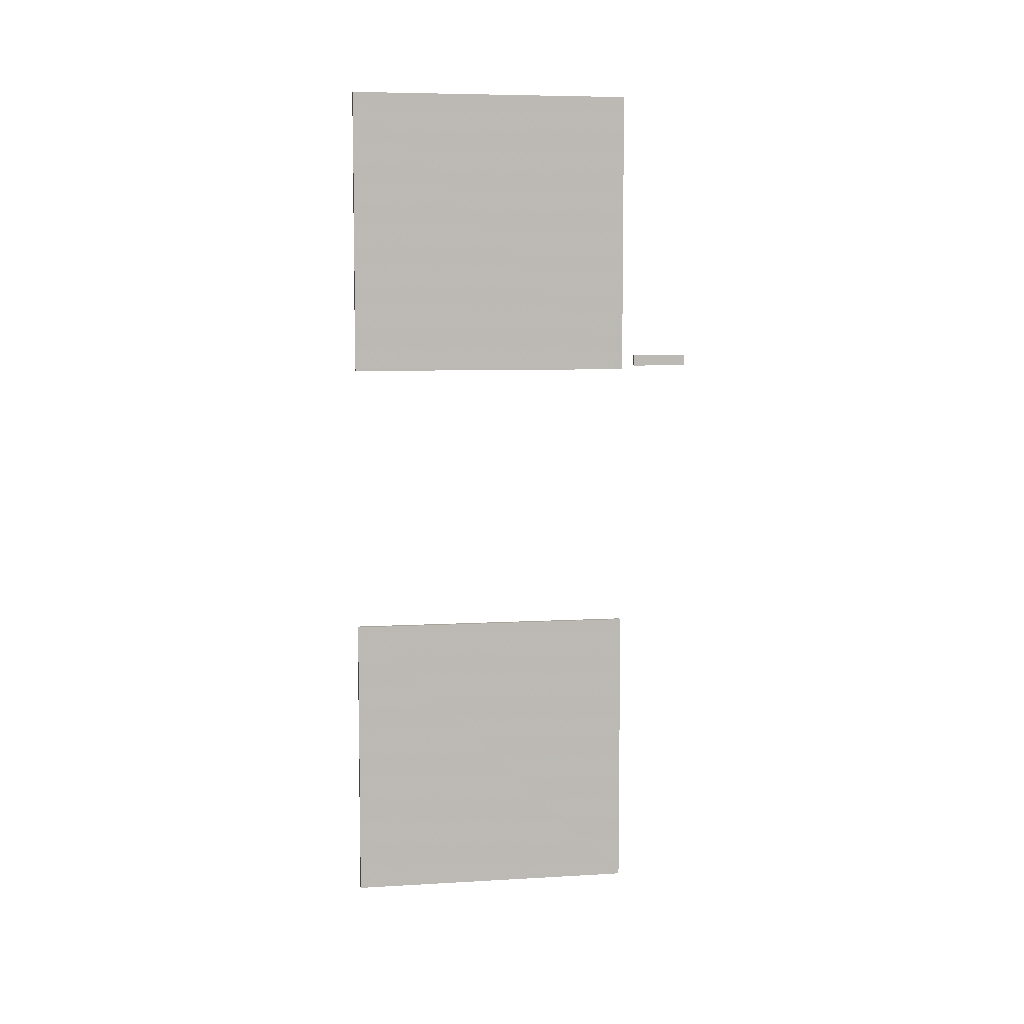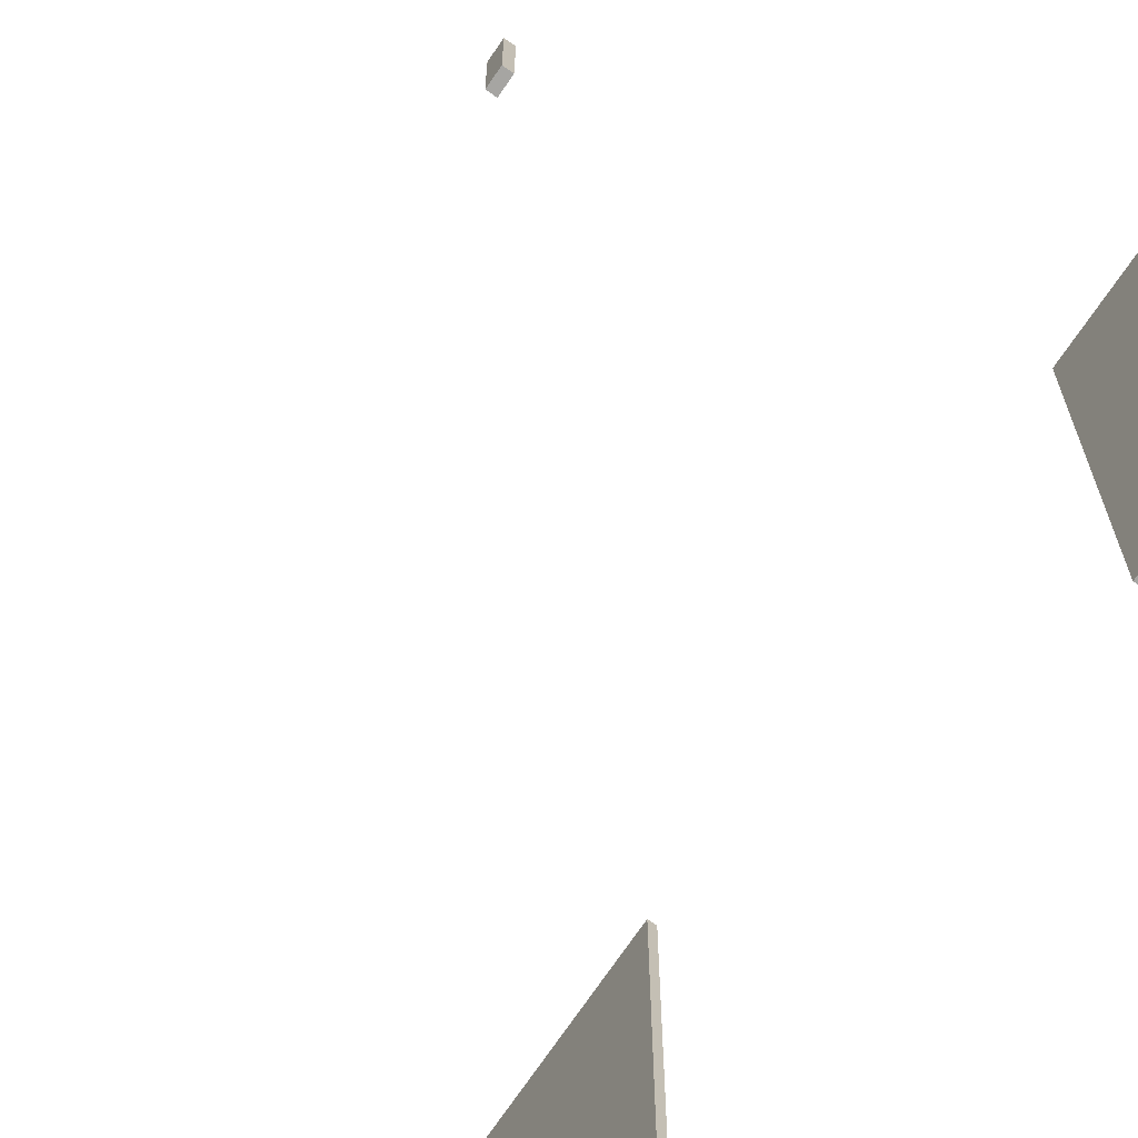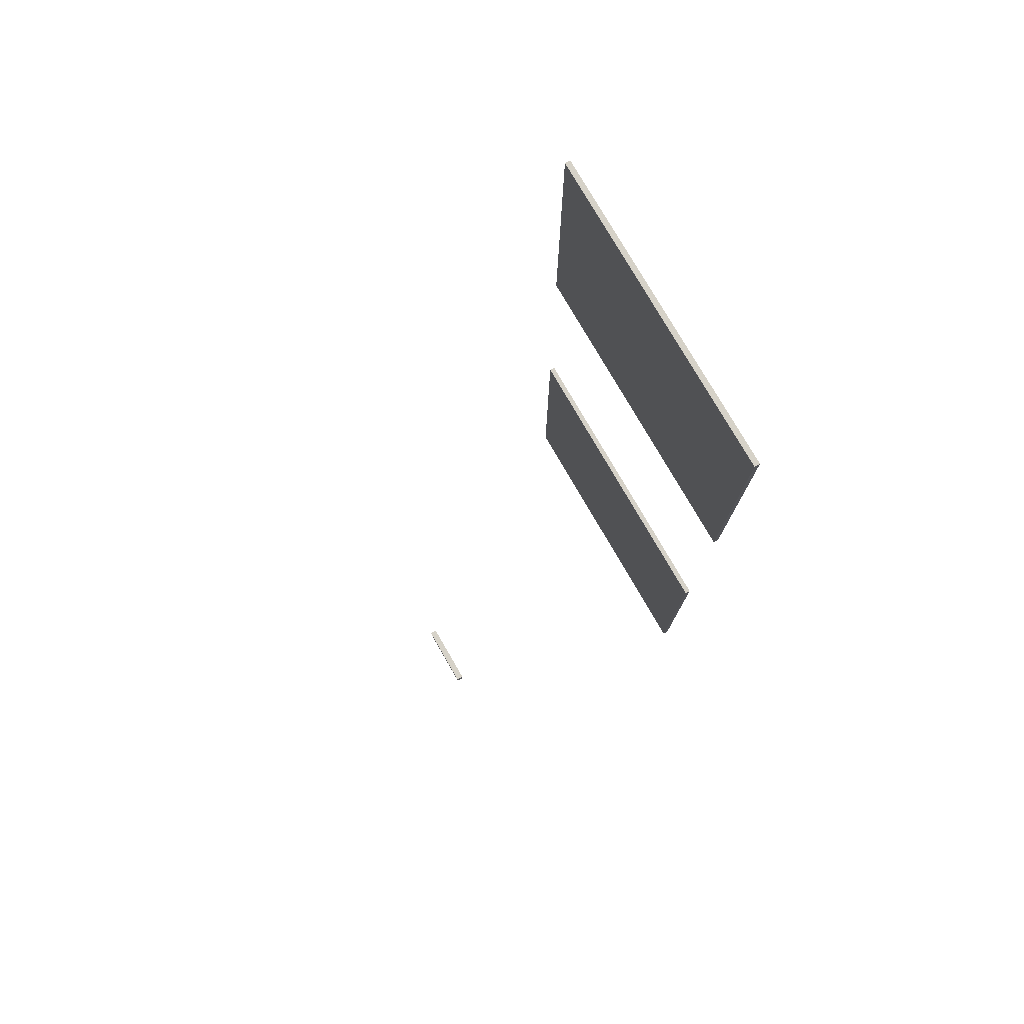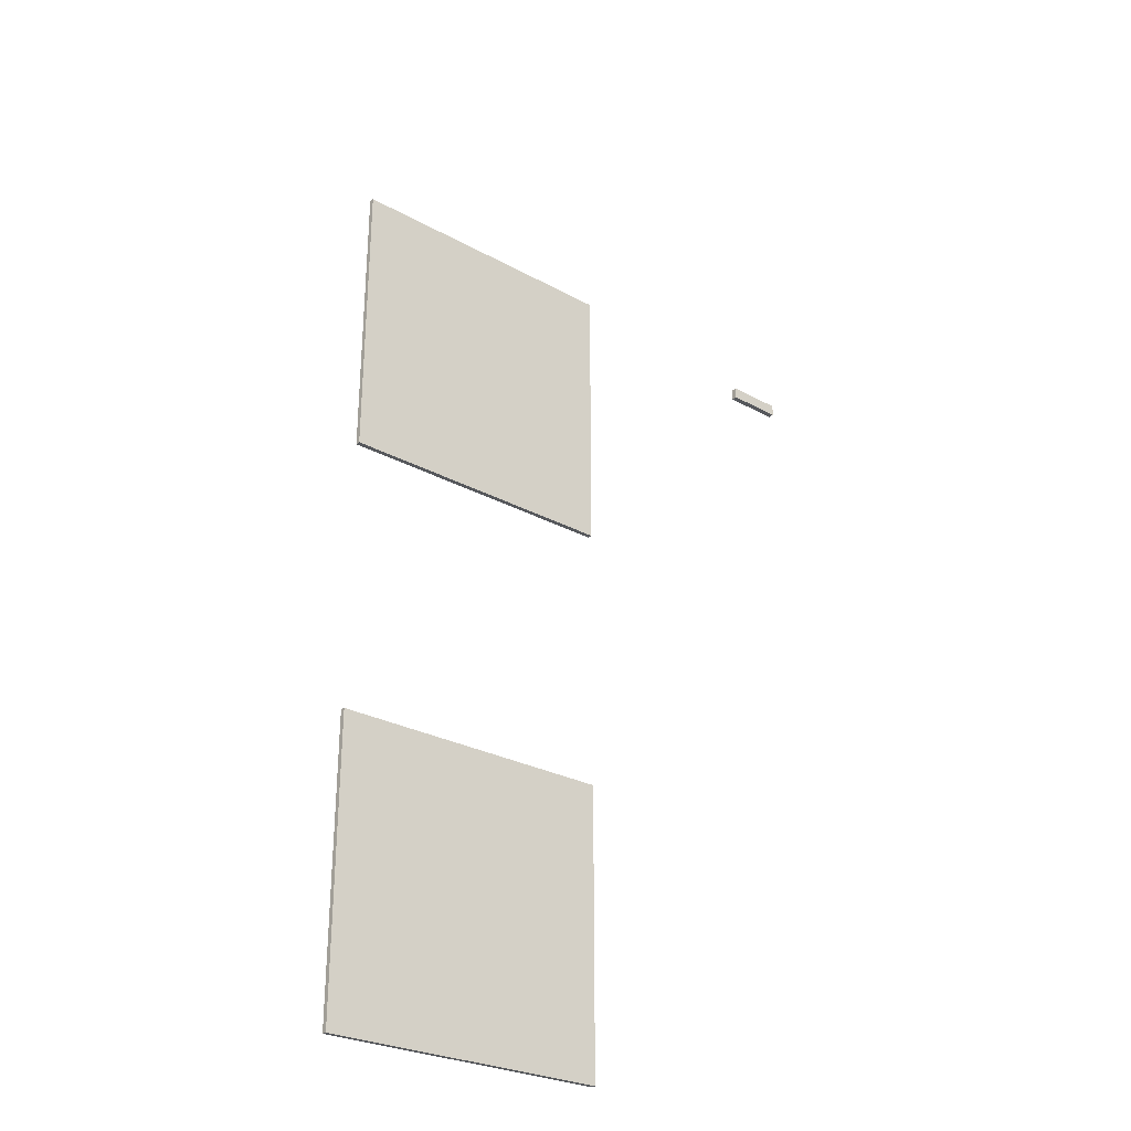
<metadata>
{"format":"obj","ext":"obj","renderer":"f3d","projection":"perspective","resolution":1024,"background":"white","views":[{"elev":6.8,"azim":80.0,"up":"+Y"},{"elev":-73.6,"azim":145.5,"up":"+Z"},{"elev":77.5,"azim":150.0,"up":"+Y"},{"elev":-27.9,"azim":50.3,"up":"+Y"}]}
</metadata>
<code>
o Object_0
v -2.796 -0.148 0.45
v -2.796 -0.148 3.45
v -2.846 -0.148 3.45
v -2.846 -0.148 0.45
v -2.846 2.852 3.45
v -2.846 2.852 0.45
v -2.796 2.852 3.45
v -2.796 2.852 0.45
f 4 1 2
f 4 2 3
f 6 4 3
f 6 3 5
f 8 6 5
f 8 5 7
f 1 8 7
f 1 7 2
f 4 6 8
f 4 8 1
f 7 5 3
f 2 7 3
o Object_1
v 0 0 0.5
v 0 0 1
v -0.05 0 1
v -0.05 0 0.5
v -0.05 0.1 1
v -0.05 0.1 0.5
v 0 0.1 1
v 0 0.1 0.5
f 12 9 10
f 12 10 11
f 14 12 11
f 14 11 13
f 16 14 13
f 16 13 15
f 9 16 15
f 9 15 10
f 12 14 16
f 12 16 9
f 15 13 11
f 10 15 11
o Object_2
v -2.796 -6 0.45
v -2.796 -6 3.45
v -2.846 -6 3.45
v -2.846 -6 0.45
v -2.846 -3 3.45
v -2.846 -3 0.45
v -2.796 -3 3.45
v -2.796 -3 0.45
f 20 17 18
f 20 18 19
f 22 20 19
f 22 19 21
f 24 22 21
f 24 21 23
f 17 24 23
f 17 23 18
f 20 22 24
f 20 24 17
f 23 21 19
f 18 23 19

</code>
